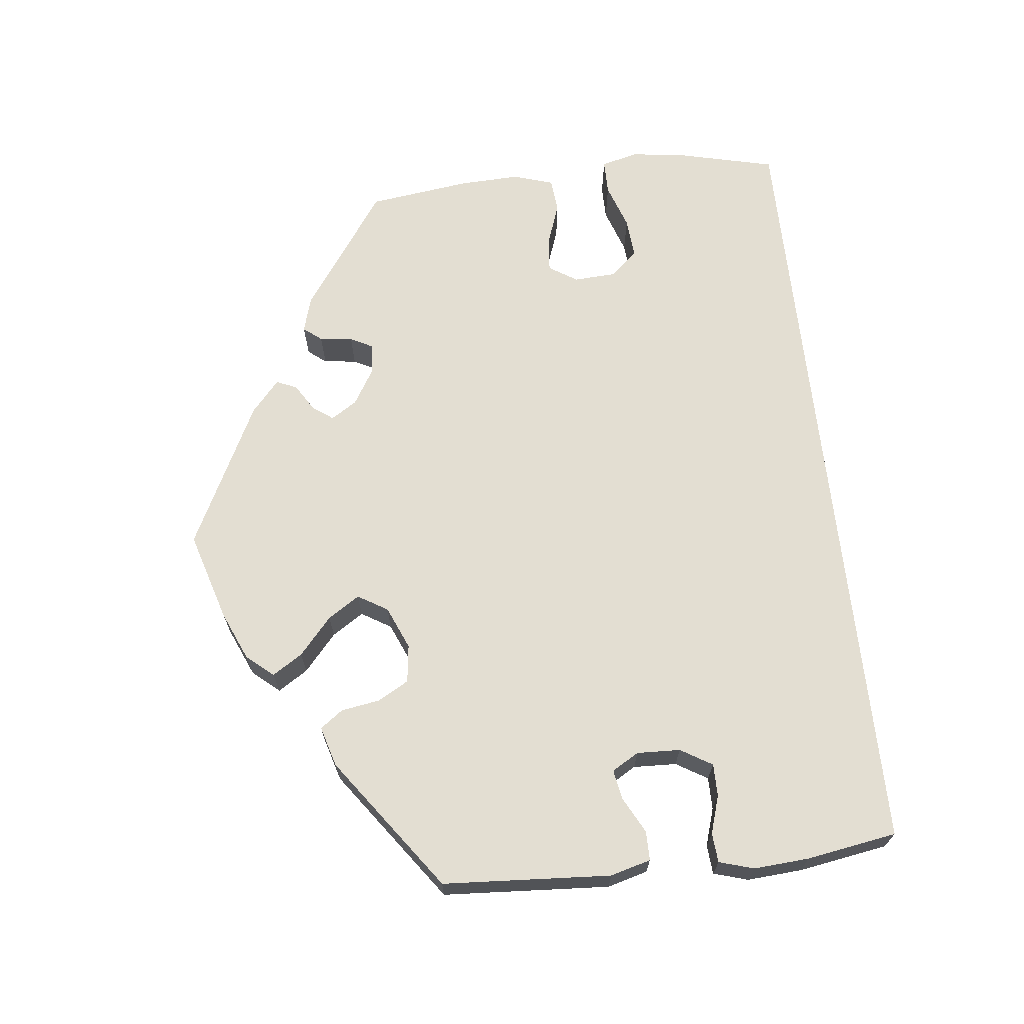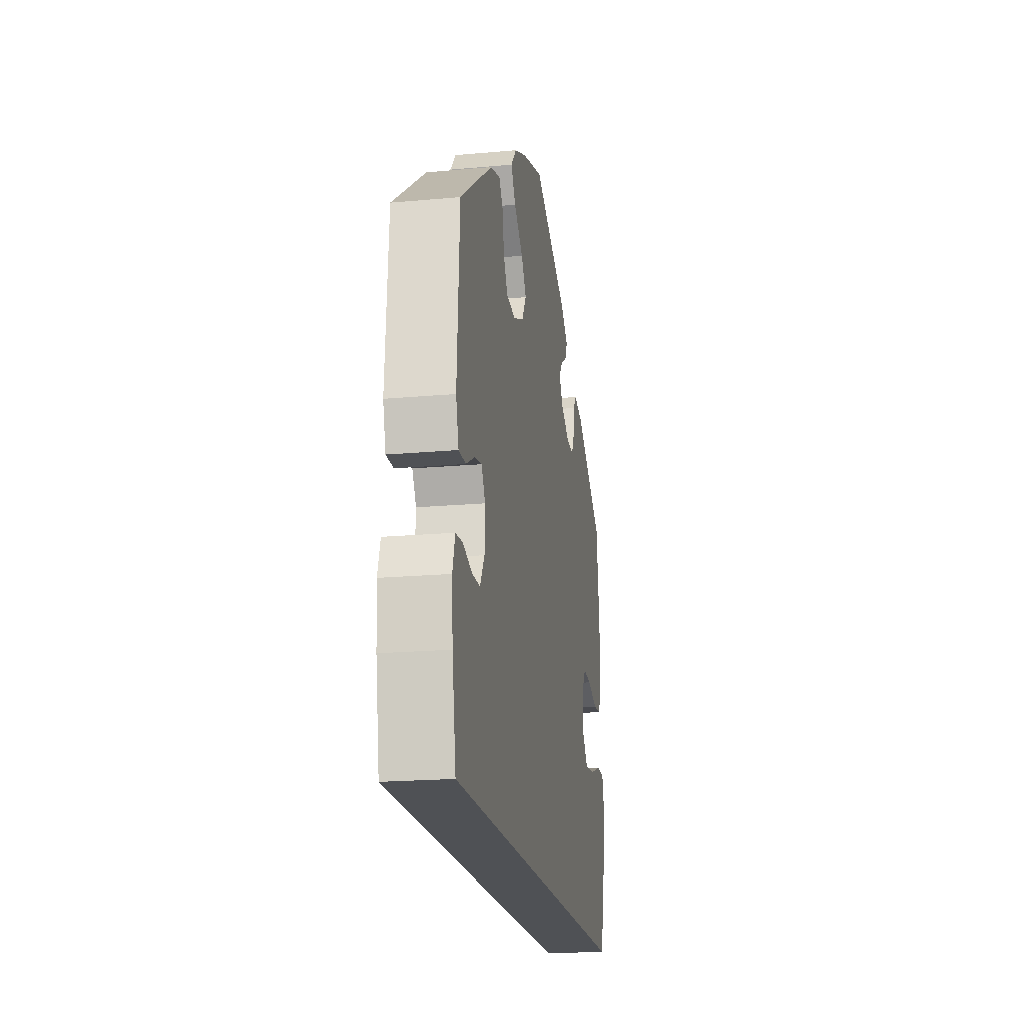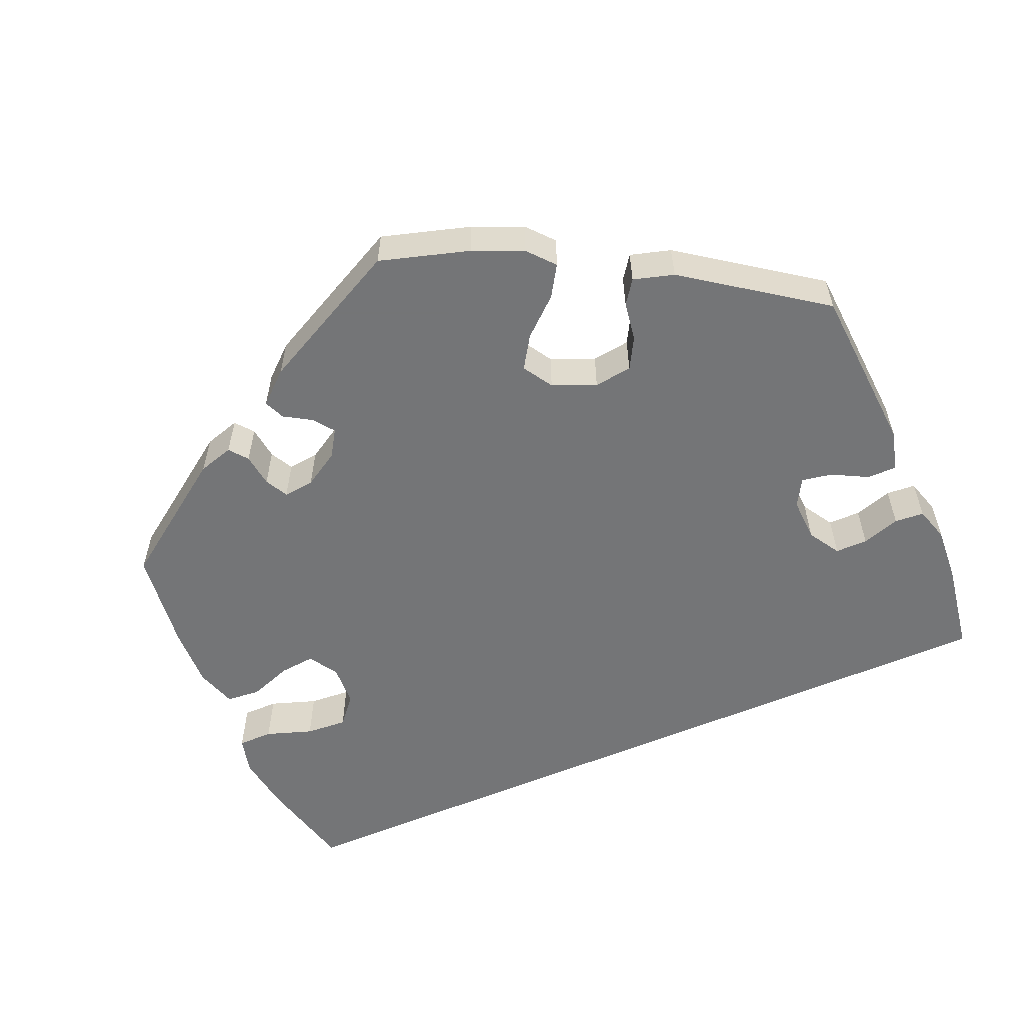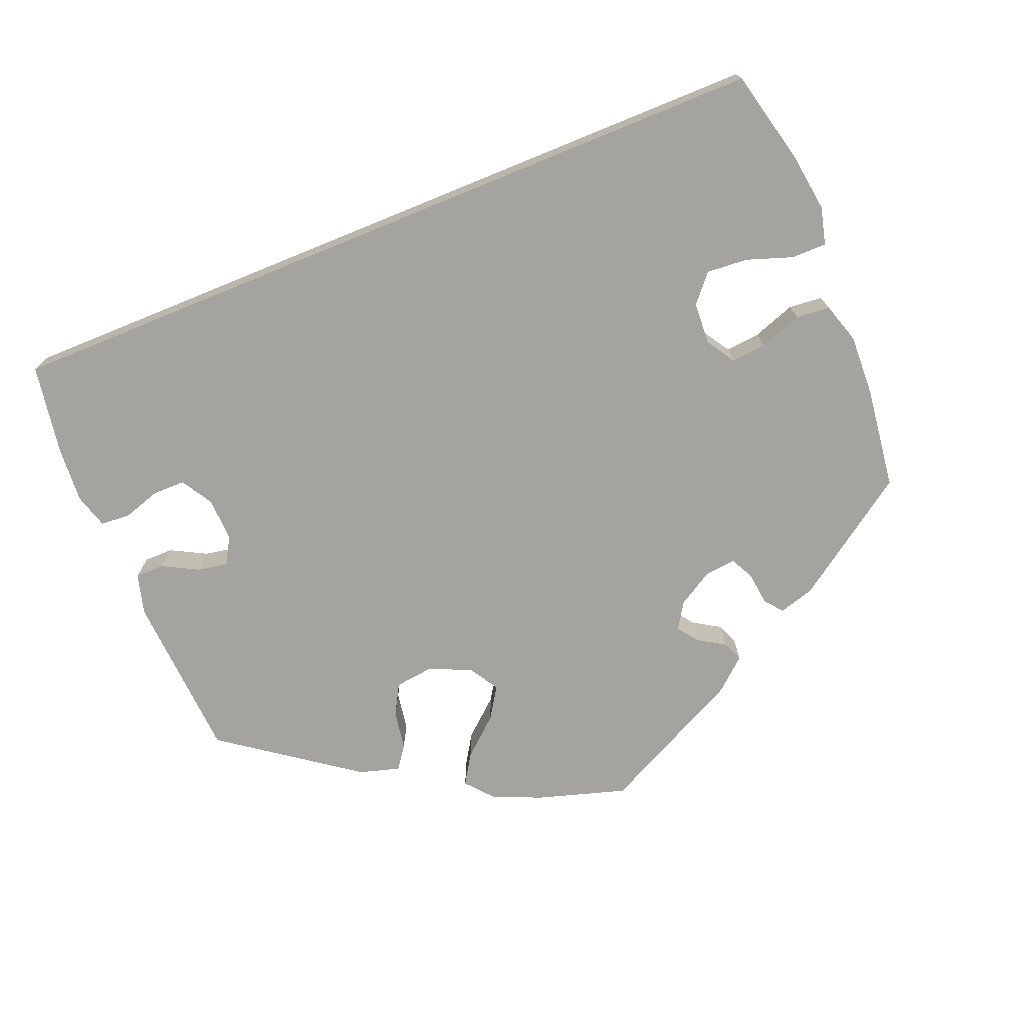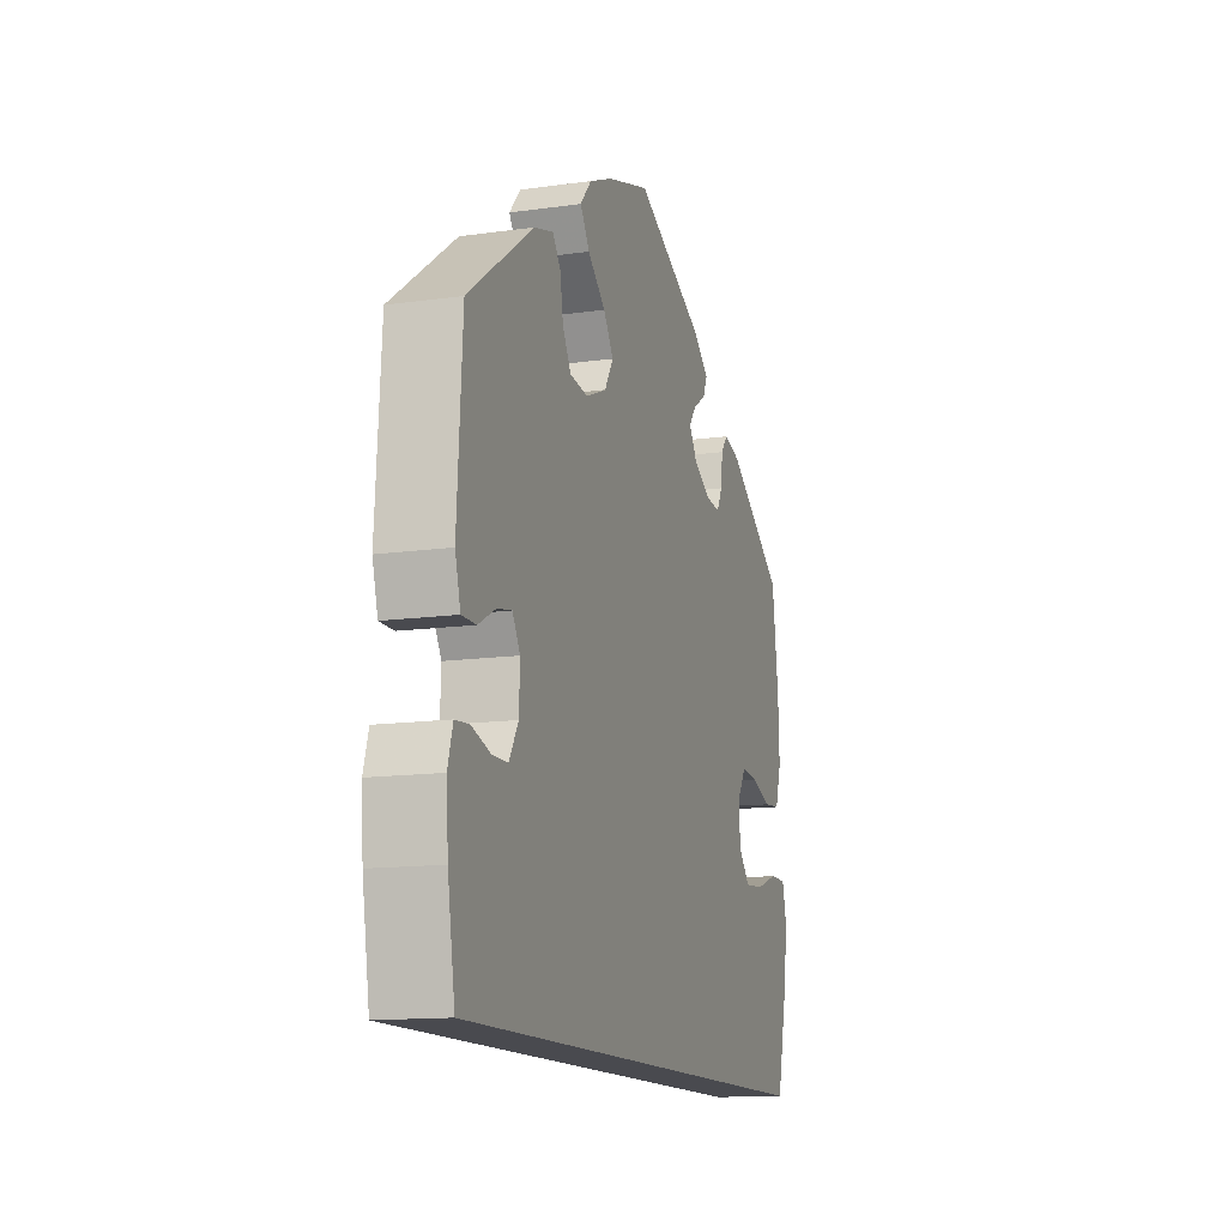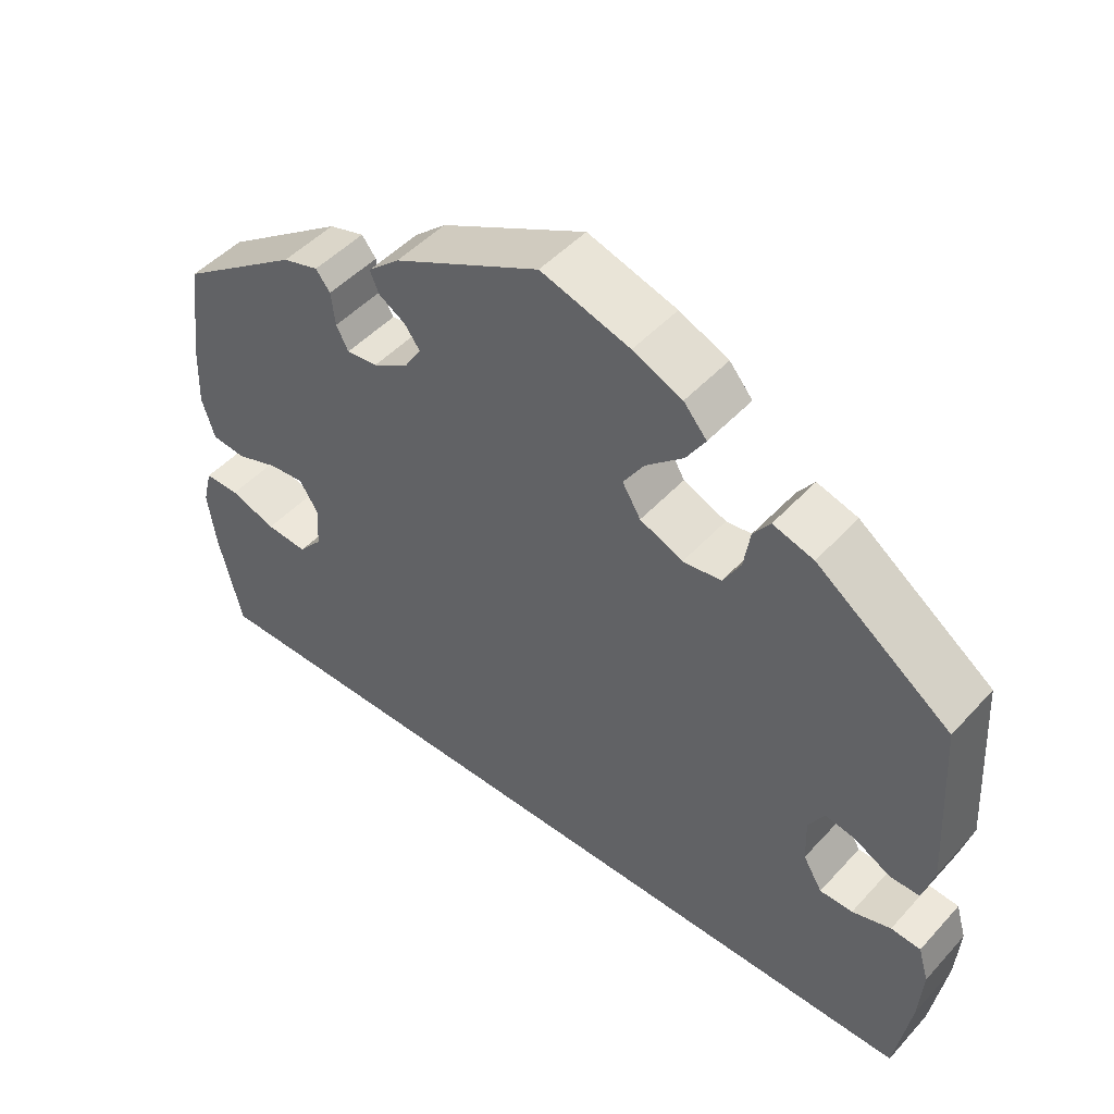
<metadata>
{"format":"obj","ext":"obj","renderer":"f3d","projection":"perspective","resolution":1024,"background":"white","views":[{"elev":67.6,"azim":83.7,"up":"+Y"},{"elev":-19.7,"azim":99.6,"up":"+Z"},{"elev":-56.4,"azim":23.7,"up":"+Y"},{"elev":-73.0,"azim":-157.8,"up":"+Y"},{"elev":-13.5,"azim":107.6,"up":"+Z"},{"elev":47.9,"azim":40.0,"up":"+Z"}]}
</metadata>
<code>
v -0.349 0.07 0.395
v -0.304 0.07 0.408
v -0.286 0.07 0.385
v -0.281 0.07 0.343
v -0.266 0.07 0.314
v -0.227 0.07 0.318
v -0.182 0.07 0.345
v -0.161 0.07 0.378
v -0.18 0.07 0.404
v -0.214 0.07 0.425
v -0.225 0.07 0.451
v -0.185 0.07 0.486
v -0.001 0.07 0.578
v 0.111 0.07 0.544
v 0.173 0.07 0.517
v 0.202 0.07 0.483
v 0.178 0.07 0.445
v 0.131 0.07 0.404
v 0.105 0.07 0.364
v 0.128 0.07 0.326
v 0.182 0.07 0.303
v 0.23 0.07 0.309
v 0.252 0.07 0.348
v 0.26 0.07 0.397
v 0.281 0.07 0.426
v 0.332 0.07 0.411
v 0.5 0.07 0.289
v 0.513 0.07 0.076
v 0.499 0.07 0.025
v 0.462 0.07 0.025
v 0.417 0.07 0.049
v 0.379 0.07 0.056
v 0.359 0.07 0.022
v 0.361 0.07 -0.033
v 0.385 0.07 -0.073
v 0.426 0.07 -0.073
v 0.474 0.07 -0.058
v 0.511 0.07 -0.061
v 0.524 0.07 -0.105
v 0.519 0.07 -0.175
v 0.5 0.07 -0.289
v -0.501 0.07 -0.289
v -0.53 0.07 -0.168
v -0.54 0.07 -0.096
v -0.528 0.07 -0.049
v -0.484 0.07 -0.049
v -0.426 0.07 -0.069
v -0.374 0.07 -0.073
v -0.344 0.07 -0.038
v -0.341 0.07 0.015
v -0.364 0.07 0.051
v -0.408 0.07 0.047
v -0.462 0.07 0.028
v -0.505 0.07 0.032
v -0.521 0.07 0.083
v -0.518 0.07 0.16
v -0.501 0.07 0.289
v -0.349 0 0.395
v -0.304 0 0.408
v -0.286 0 0.385
v -0.281 0 0.343
v -0.266 0 0.314
v -0.227 0 0.318
v -0.182 0 0.345
v -0.161 0 0.378
v -0.18 0 0.404
v -0.214 0 0.425
v -0.225 0 0.451
v -0.185 0 0.486
v -0.001 0 0.578
v 0.111 0 0.544
v 0.173 0 0.517
v 0.202 0 0.483
v 0.178 0 0.445
v 0.131 0 0.404
v 0.105 0 0.364
v 0.128 0 0.326
v 0.182 0 0.303
v 0.23 0 0.309
v 0.252 0 0.348
v 0.26 0 0.397
v 0.281 0 0.426
v 0.332 0 0.411
v 0.5 0 0.289
v 0.513 0 0.076
v 0.499 0 0.025
v 0.462 0 0.025
v 0.417 0 0.049
v 0.379 0 0.056
v 0.359 0 0.022
v 0.361 0 -0.033
v 0.385 0 -0.073
v 0.426 0 -0.073
v 0.474 0 -0.058
v 0.511 0 -0.061
v 0.524 0 -0.105
v 0.519 0 -0.175
v 0.5 0 -0.289
v -0.501 0 -0.289
v -0.53 0 -0.168
v -0.54 0 -0.096
v -0.528 0 -0.049
v -0.484 0 -0.049
v -0.426 0 -0.069
v -0.374 0 -0.073
v -0.344 0 -0.038
v -0.341 0 0.015
v -0.364 0 0.051
v -0.408 0 0.047
v -0.462 0 0.028
v -0.505 0 0.032
v -0.521 0 0.083
v -0.518 0 0.16
v -0.501 0 0.289
f 52 53 54 55
f 51 52 55 56
f 44 45 46 47
f 44 47 48
f 43 44 48
f 42 43 48
f 41 42 48 49
f 36 37 38 39
f 35 36 39 40
f 28 29 30 31
f 28 31 32
f 27 28 32
f 26 27 32 33
f 23 24 25 26
f 22 23 26 33
f 15 16 17 18
f 15 18 19
f 14 15 19
f 13 14 19
f 12 13 19
f 9 10 11 12
f 8 9 12 19
f 7 8 19 20
f 1 2 3 4
f 1 4 5
f 51 56 57 1
f 40 41 49 50
f 35 40 50 51
f 34 35 51
f 21 22 33 34
f 6 7 20 21
f 5 6 21 34
f 51 1 5
f 5 34 51
f 112 111 110 109
f 113 112 109 108
f 104 103 102 101
f 105 104 101
f 105 101 100
f 105 100 99
f 106 105 99 98
f 96 95 94 93
f 97 96 93 92
f 88 87 86 85
f 89 88 85
f 89 85 84
f 90 89 84 83
f 83 82 81 80
f 90 83 80 79
f 75 74 73 72
f 76 75 72
f 76 72 71
f 76 71 70
f 76 70 69
f 69 68 67 66
f 76 69 66 65
f 77 76 65 64
f 61 60 59 58
f 62 61 58
f 58 114 113 108
f 107 106 98 97
f 108 107 97 92
f 108 92 91
f 91 90 79 78
f 78 77 64 63
f 91 78 63 62
f 62 58 108
f 108 91 62
f 1 58 59 2
f 2 59 60 3
f 3 60 61 4
f 4 61 62 5
f 5 62 63 6
f 6 63 64 7
f 7 64 65 8
f 8 65 66 9
f 9 66 67 10
f 10 67 68 11
f 11 68 69 12
f 12 69 70 13
f 13 70 71 14
f 14 71 72 15
f 15 72 73 16
f 16 73 74 17
f 17 74 75 18
f 18 75 76 19
f 19 76 77 20
f 20 77 78 21
f 21 78 79 22
f 22 79 80 23
f 23 80 81 24
f 24 81 82 25
f 25 82 83 26
f 26 83 84 27
f 27 84 85 28
f 28 85 86 29
f 29 86 87 30
f 30 87 88 31
f 31 88 89 32
f 32 89 90 33
f 33 90 91 34
f 34 91 92 35
f 35 92 93 36
f 36 93 94 37
f 37 94 95 38
f 38 95 96 39
f 39 96 97 40
f 40 97 98 41
f 41 98 99 42
f 42 99 100 43
f 43 100 101 44
f 44 101 102 45
f 45 102 103 46
f 46 103 104 47
f 47 104 105 48
f 48 105 106 49
f 49 106 107 50
f 50 107 108 51
f 51 108 109 52
f 52 109 110 53
f 53 110 111 54
f 54 111 112 55
f 55 112 113 56
f 56 113 114 57
f 57 114 58 1

</code>
